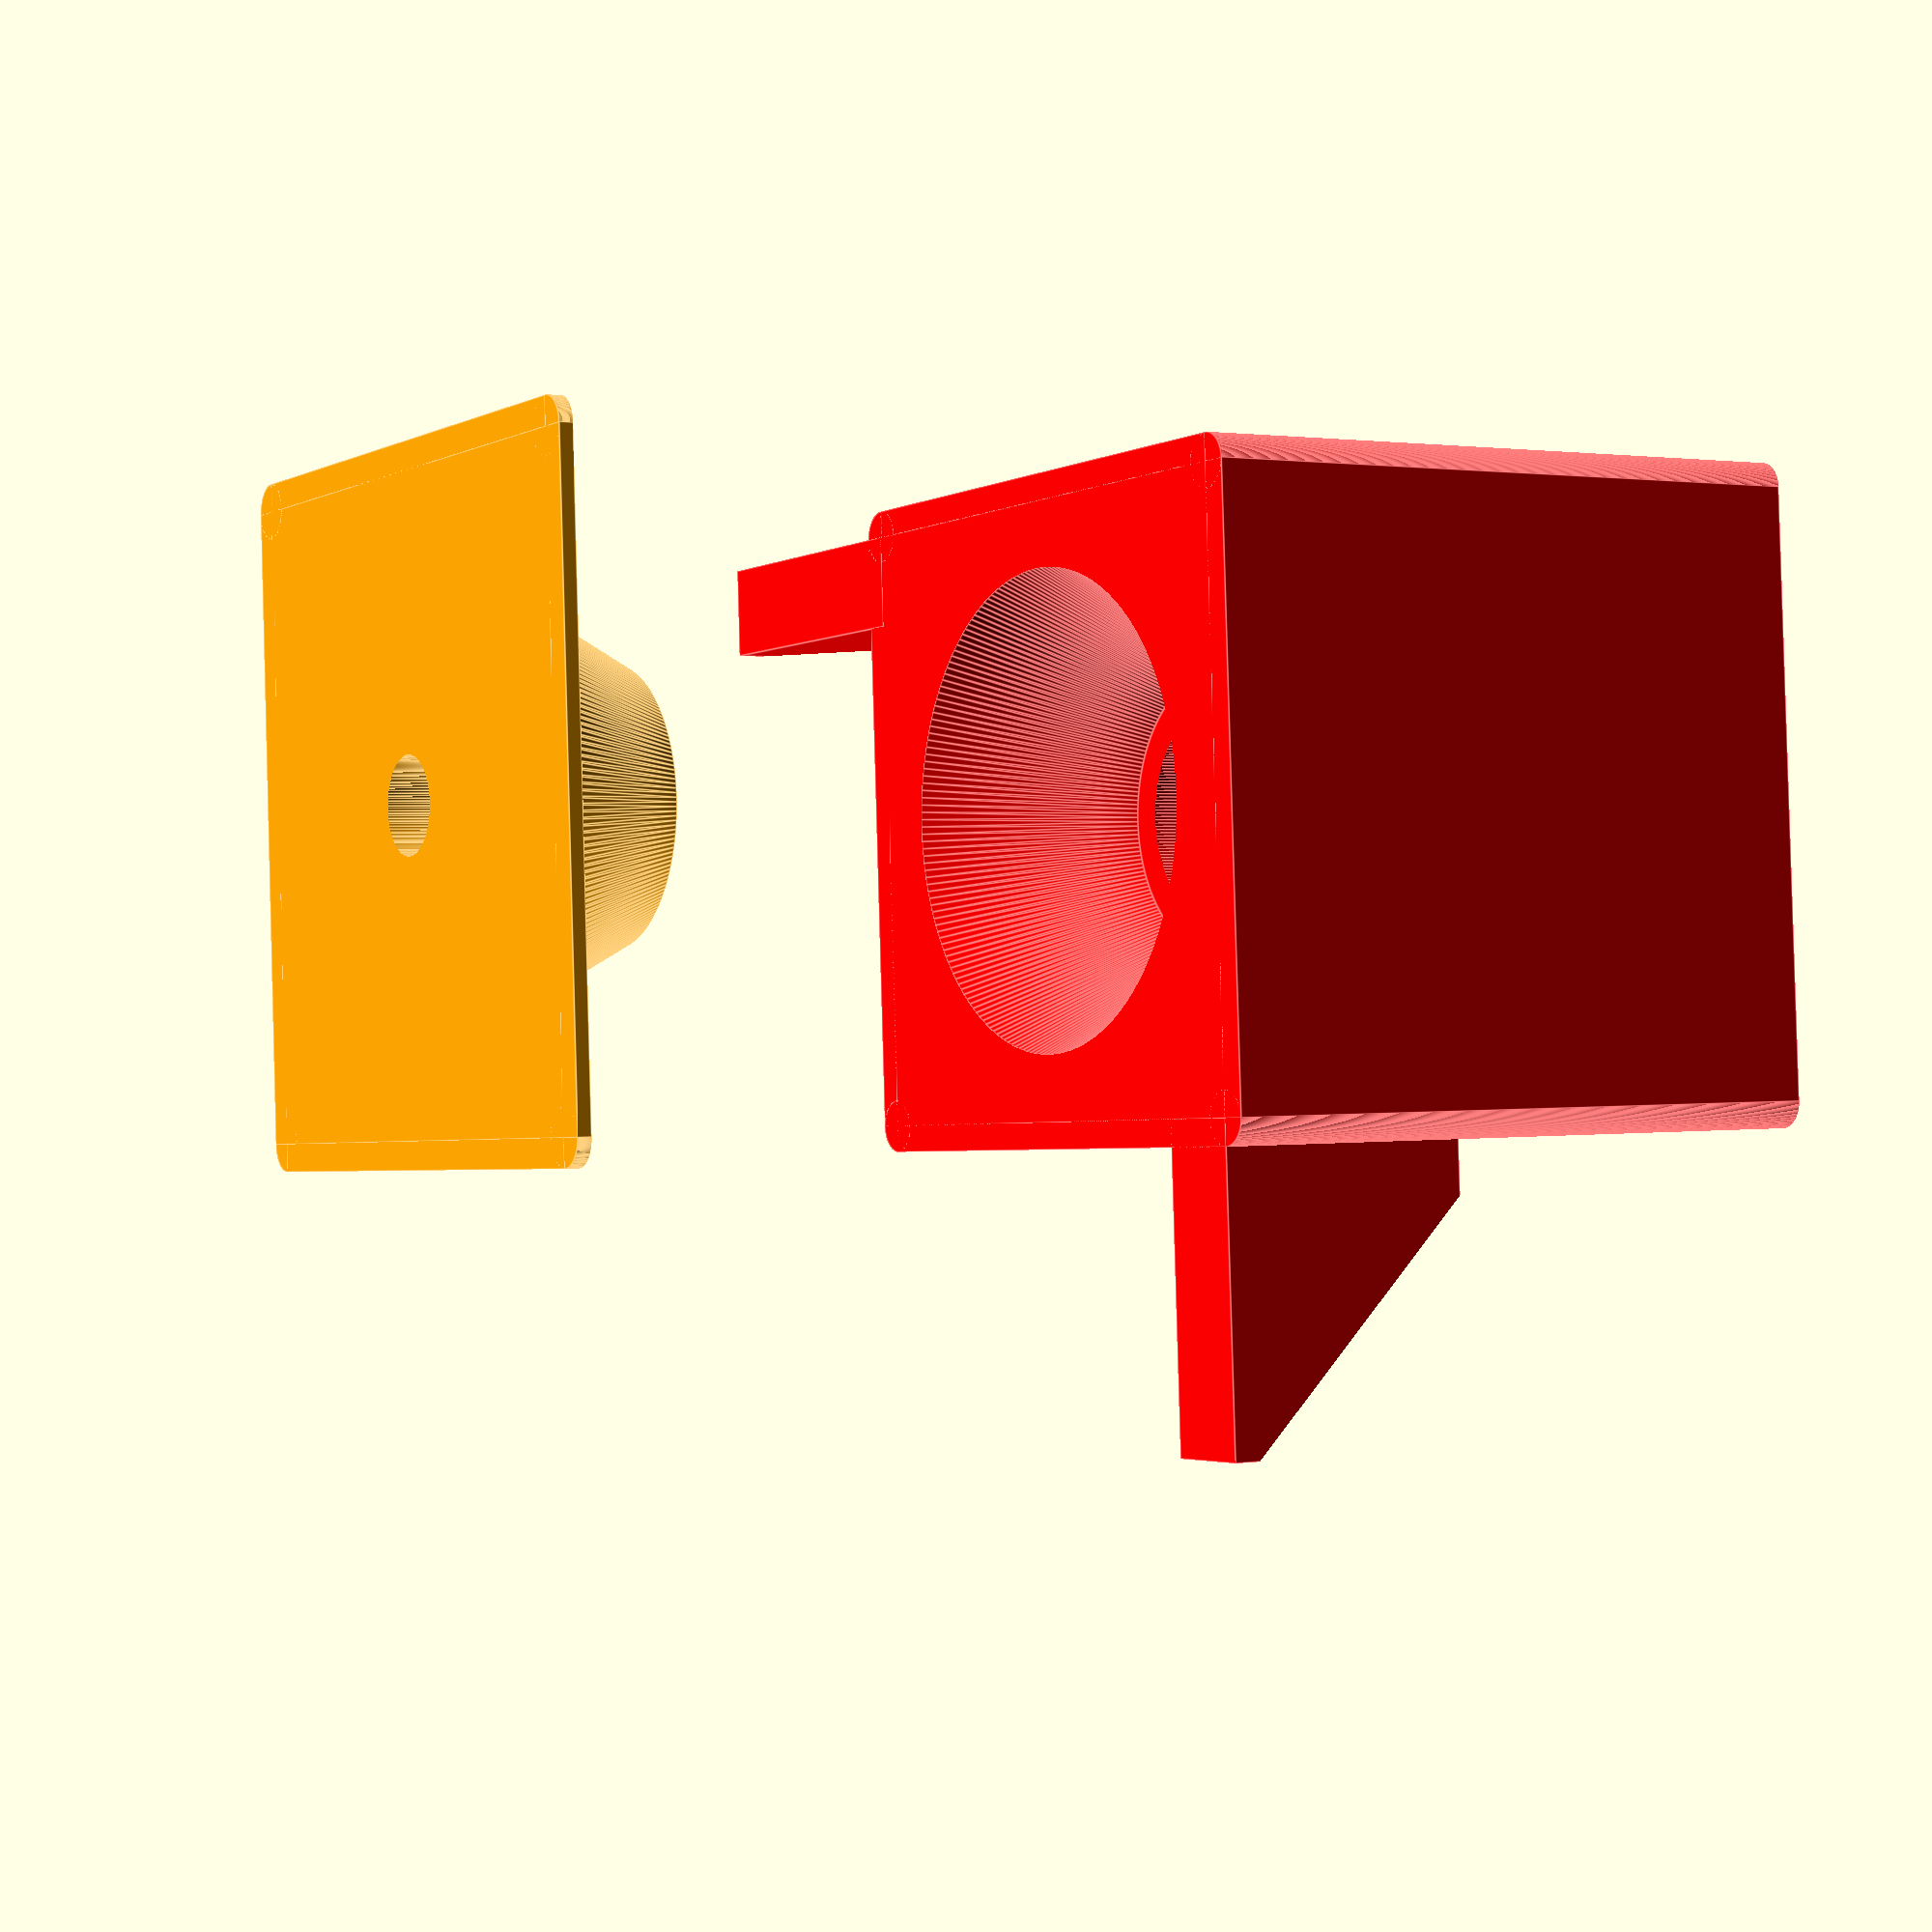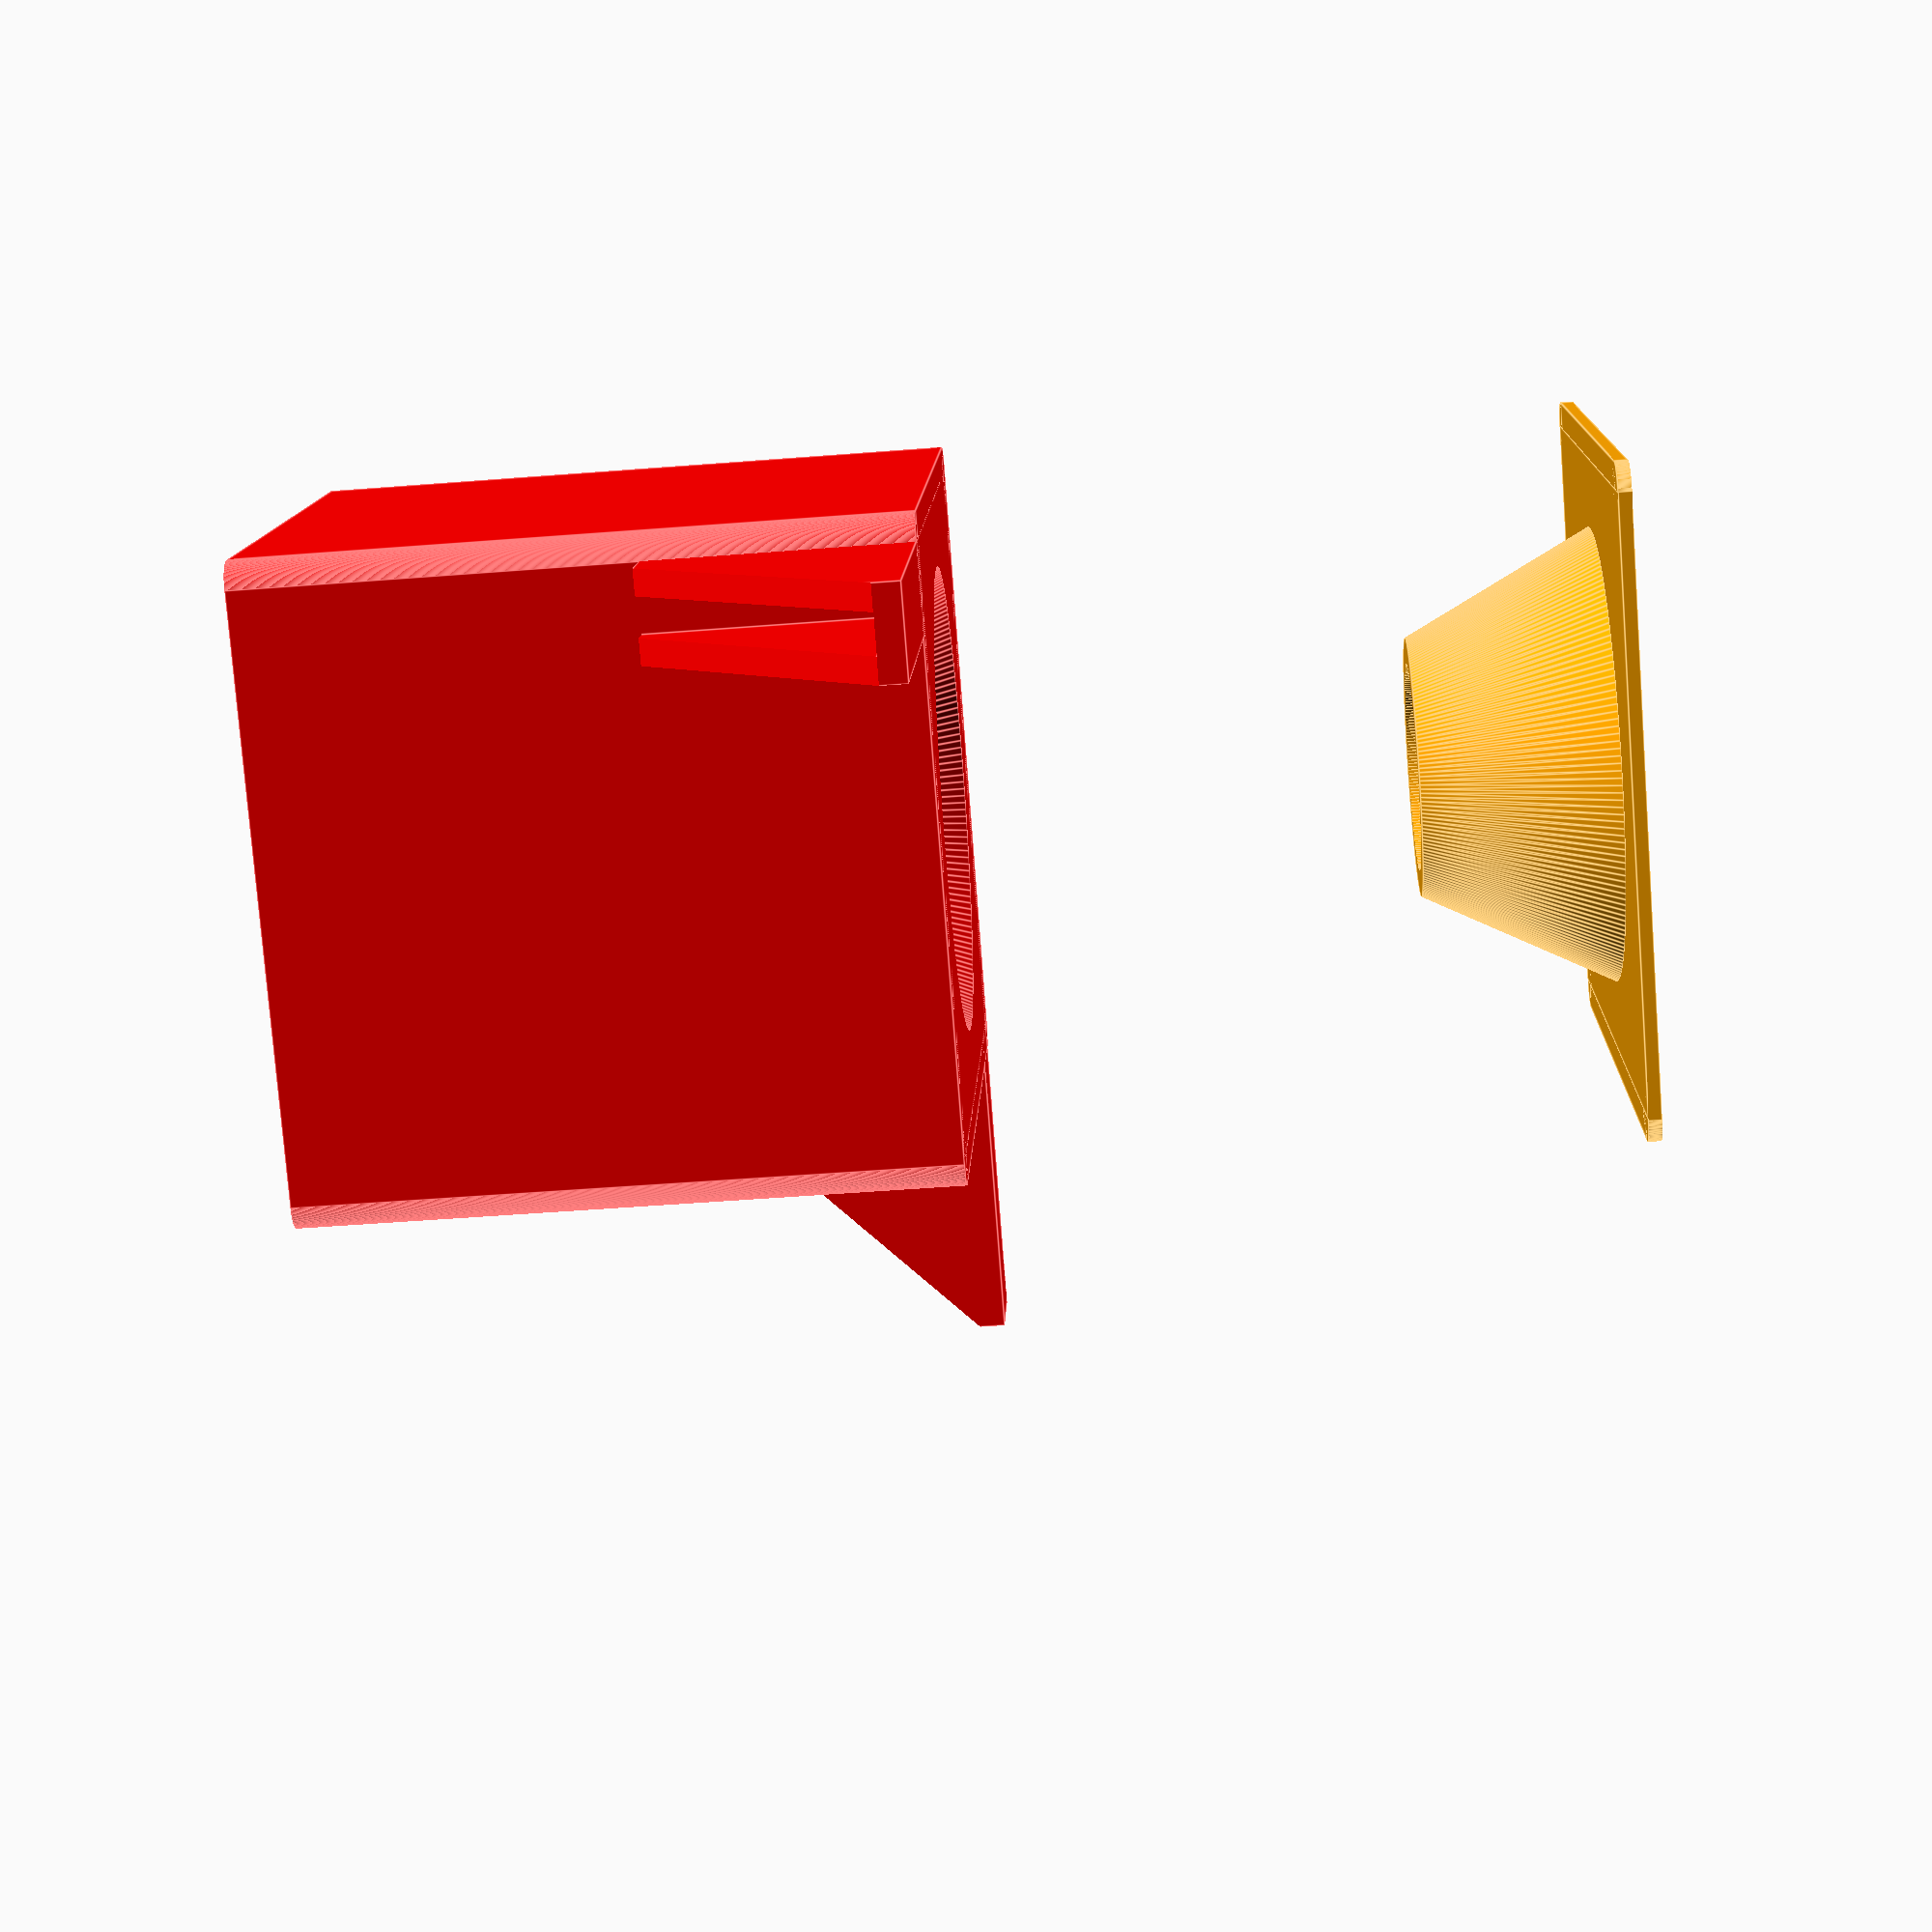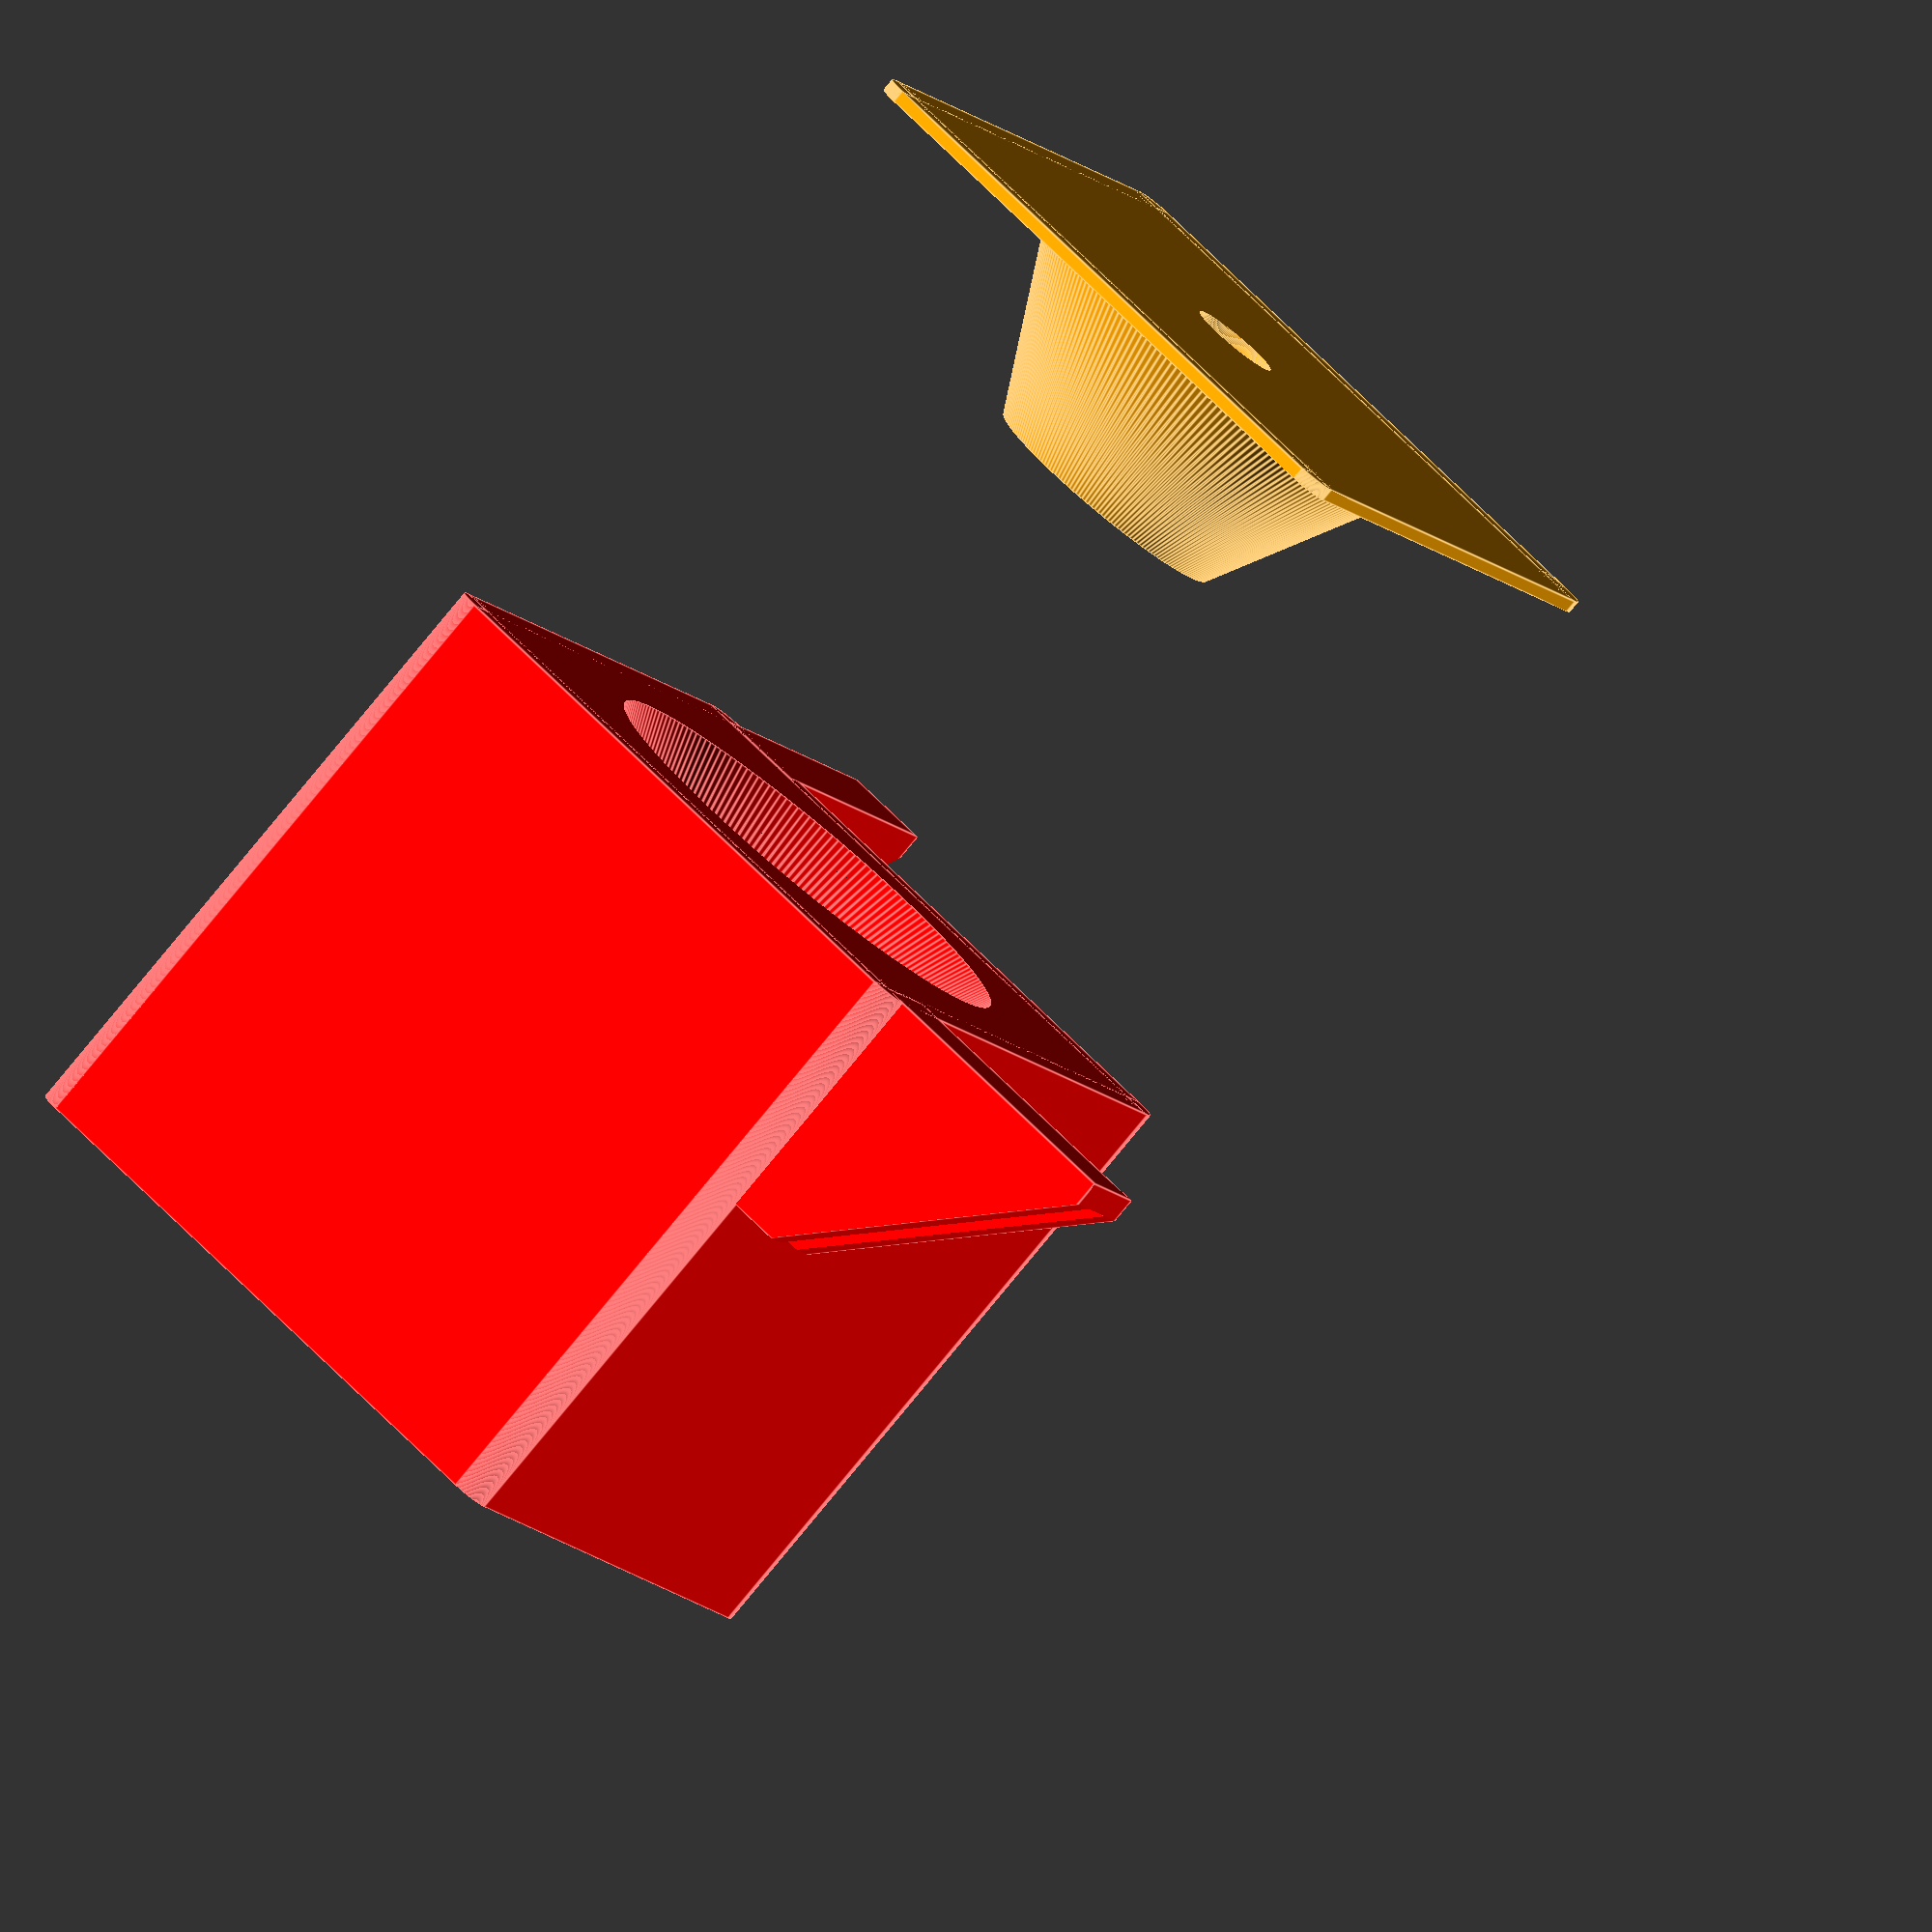
<openscad>
/*
 * Ikea Lack table enclosure for 3DP -- Bottom corners
 *
 * Based on:
 * http://www.thingiverse.com/thing:2864118
 * Original Prusa i3 MK3 ENCLOSURE -Ikea Lack table - 
 *   Prusa Research by cisardom is licensed under 
 *   the Creative Commons - Attribution license.
 *   http://creativecommons.org/licenses/by/3.0/
 *
 * Implementation in OpenSCAD by Robert Jennings <rcj4747>
 */

$fn=200;

leg_width = 50;
leg_edge_radius = 2;
height = 50;
screw_hole_d = 7;
    

/* Create a cylinder with a circumscribed radius. Source:
 * https://en.wikibooks.org/wiki/OpenSCAD_User_Manual/undersized_circular_objects
 */
module cylinder_outer(r, h) {
    fudge = 1/cos(180/$fn);
    cylinder(r=r*fudge, h=h);
}

module leg_body(height=height) {
    screw_diameter = 7;
    difference() {
        union() { 
            leg_corner = leg_width - leg_edge_radius;

            translate([leg_corner, leg_corner, 0])
                cylinder(r=leg_edge_radius, h=height);
    
            translate([leg_edge_radius, leg_edge_radius, 0])
                cylinder(r=leg_edge_radius, h=height);
    
            translate([leg_edge_radius, leg_corner, 0])
                cylinder(r=leg_edge_radius,  h=height);
    
            translate([leg_corner, leg_edge_radius, 0])
                cylinder(r=leg_edge_radius, h=height);

            translate([0, leg_edge_radius, 0])
                cube([leg_width, leg_width-leg_edge_radius*2, height]);
            translate([leg_edge_radius, 0, 0,])
                cube([leg_width-leg_edge_radius*2, leg_width, height]);
        }

        // Screw hole
        //translate([leg_width/2, leg_width/2, -1])
        //    cylinder_outer(r=screw_diameter/2, h=height+2);
    }

}

// Alignment cone parameters
cone_d1 = 36;
cone_d2 = 21;
cone_h = 15;

// Foot
module foot(height=height) {
    difference() {
        translate([-25, -25, 0]) leg_body();
        union() {
            // Alignment cone
            cylinder(h=cone_h, d1=cone_d1, d2=cone_d2);
            translate([0, 0, -0.199]) cylinder(h=0.2, d=cone_d1);
            // Screw head recess
            well_h = 3.5;
            translate([0, 0, cone_h - 0.1]) cylinder(h=well_h + 0.1, d=16);
            // Screw hole
            translate([0, 0, cone_h + well_h - 0.1])
                cylinder_outer(h=height - cone_h - well_h + 0.2, r=screw_hole_d / 2);
        }
    }
}

// Foot plate
module plate(height) {
    difference() {
        union() {
            // Foot plate body
            translate([-leg_width / 2, -leg_width / 2, 0])
                leg_body(height=height);
            // Alignment body
            translate([0, 0, height - 0.001])
                difference() {
                    // Alignment cone
                    cylinder(h=14.5, d1=35, d2=20);
                    // Screw head recess
                    translate([0, 0, 9.5 - 0.1]) cylinder(h=5 + 0.2, d=16);
                }
        }
        // Screw hole
        translate([0, 0, -0.1]) cylinder_outer(h=15.5 + 1, r=screw_hole_d / 2);
    }
}

module panel_holder(panel_thickness=3, panel_finger=2) {
    // Panel holder
    translate([-(panel_thickness + panel_finger * 2) / 2 , -2, 0])
    difference() {
        // Main body
        cube([panel_thickness + panel_finger * 2, 24, 20]);
        // Panel slot
        translate([panel_finger, 4, 2]) cube([panel_thickness, 22.1, 20.1]);
        // 45deg cut on body
        rotate([45, 0, 0])
            translate([-0.1, 18.4, -18.4])
                cube([panel_thickness + panel_finger * 2 + 0.2, 15, 30]);
    }
}

panel_thickness = 3;
panel_finger = 2;
panel_holder_width = panel_thickness + panel_finger * 2;
panel_corner_offset = leg_edge_radius + panel_holder_width / 2;

// Rear leg with 2 panel holders
color("red")
translate([0, 0, 50]) union() {
    foot();
    rotate([0, 0, -90])
    translate([leg_width / 2 - panel_corner_offset, leg_width / 2, 0])
        panel_holder(panel_thickness=panel_thickness);
    translate([-(leg_width / 2 - panel_corner_offset), leg_width / 2, 0])
        panel_holder(panel_thickness=panel_thickness);
}

plate_h=1;
color("orange") translate([0, 0, -plate_h]) plate(height=plate_h);

</openscad>
<views>
elev=359.0 azim=93.2 roll=239.4 proj=p view=edges
elev=232.4 azim=334.1 roll=85.2 proj=p view=edges
elev=80.4 azim=238.6 roll=140.6 proj=o view=edges
</views>
